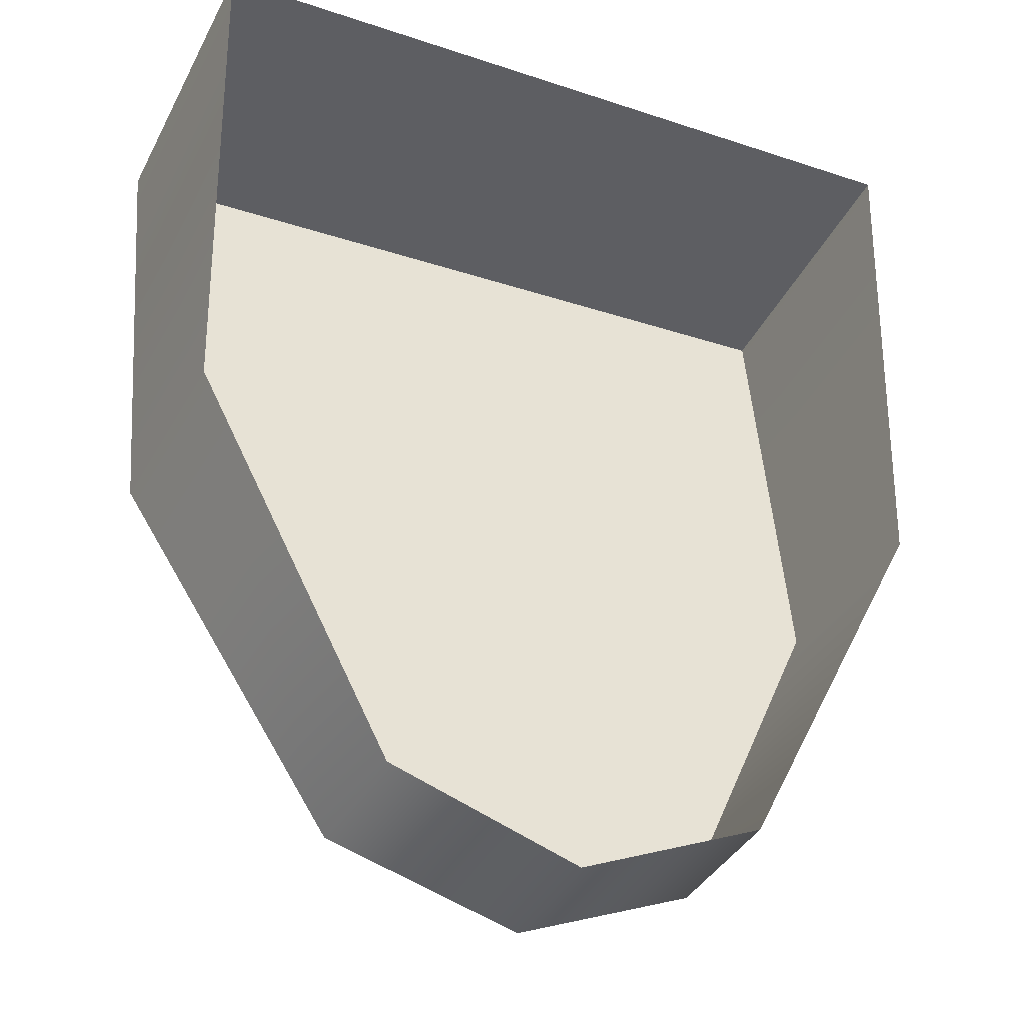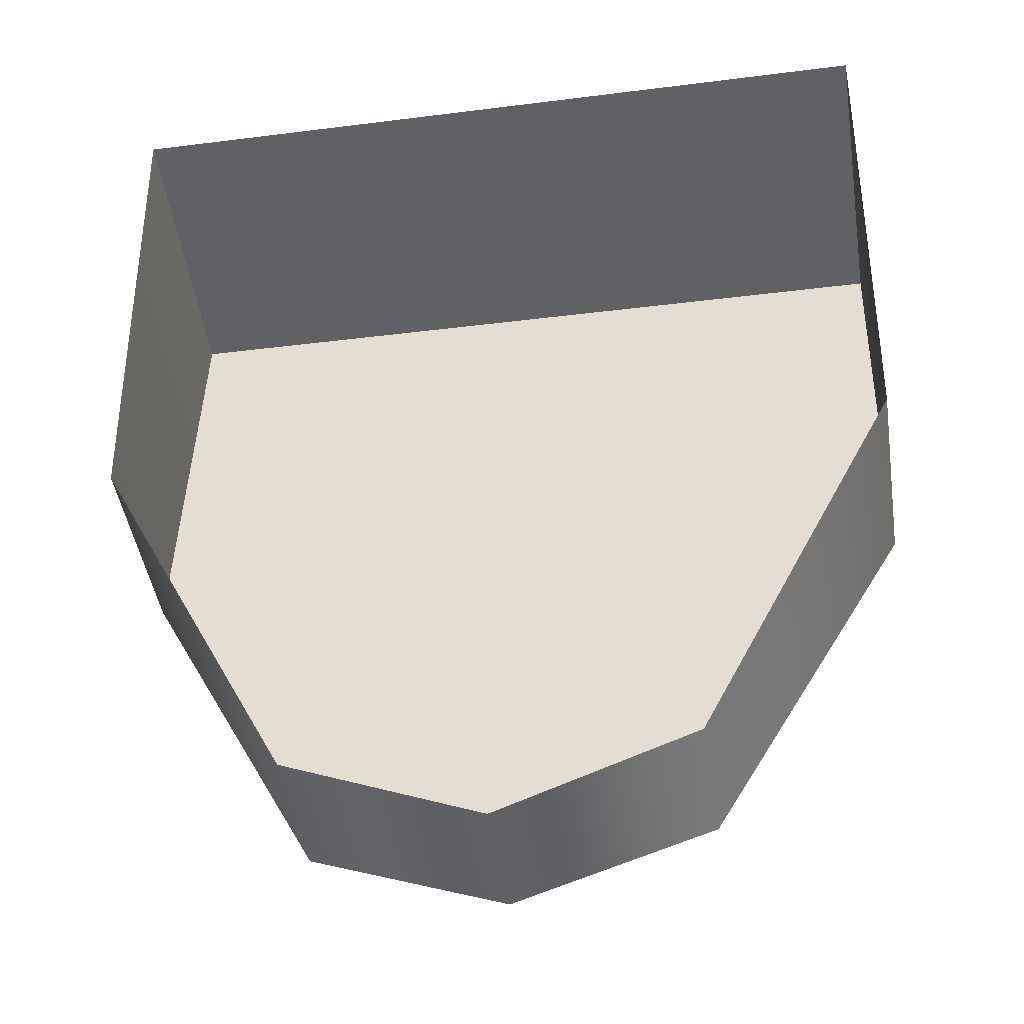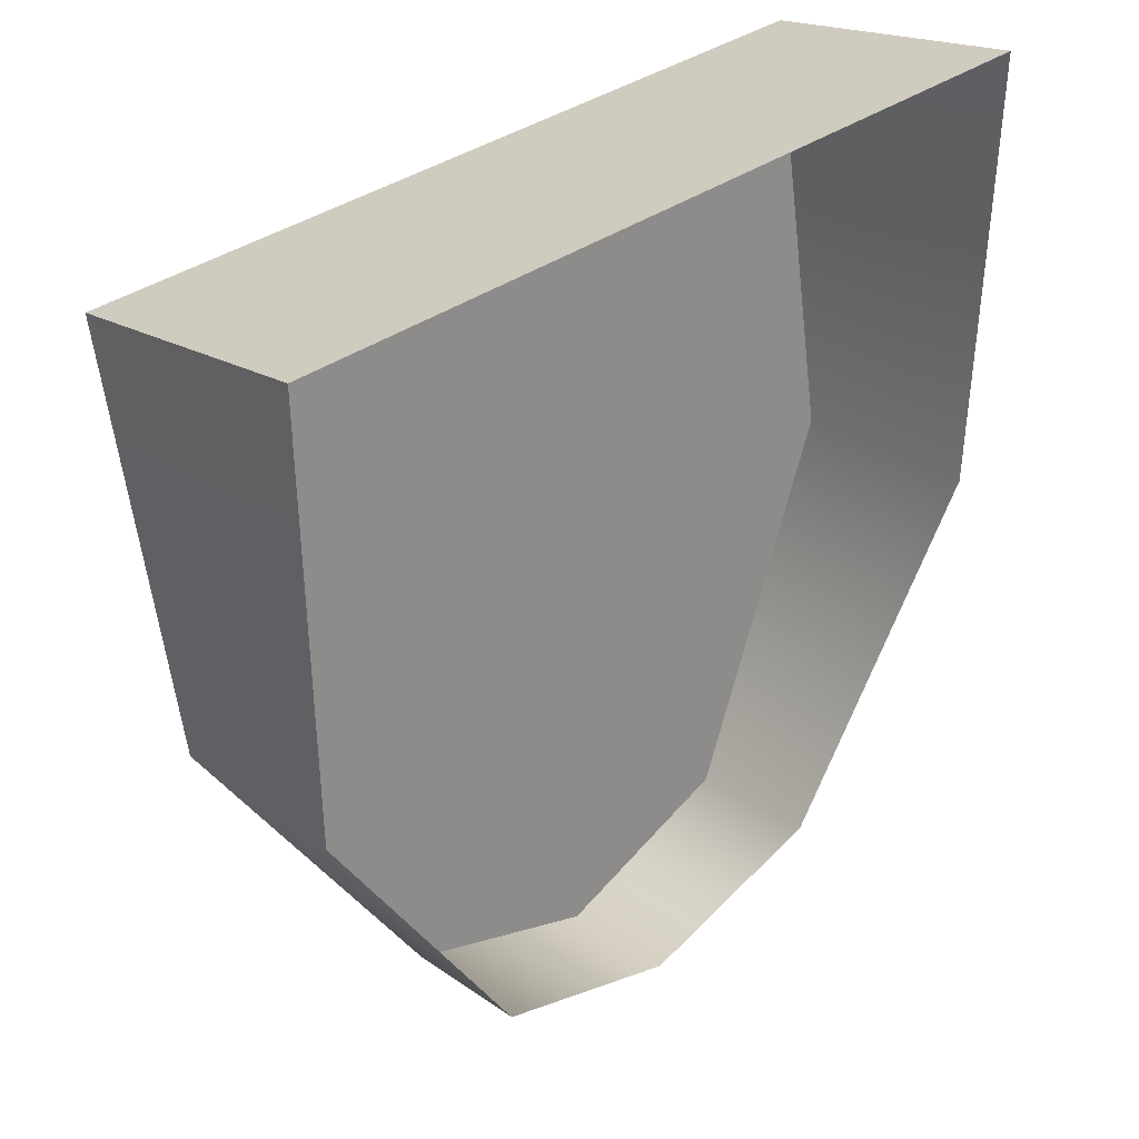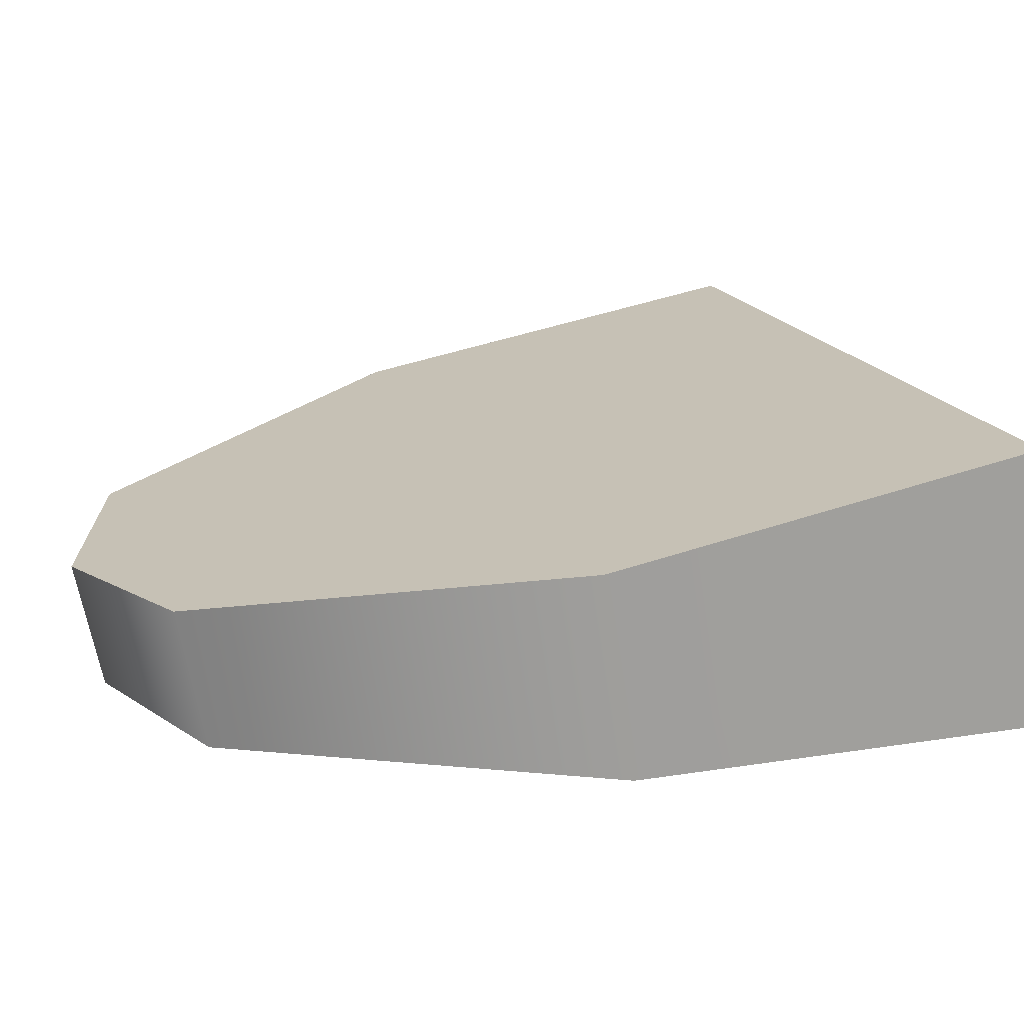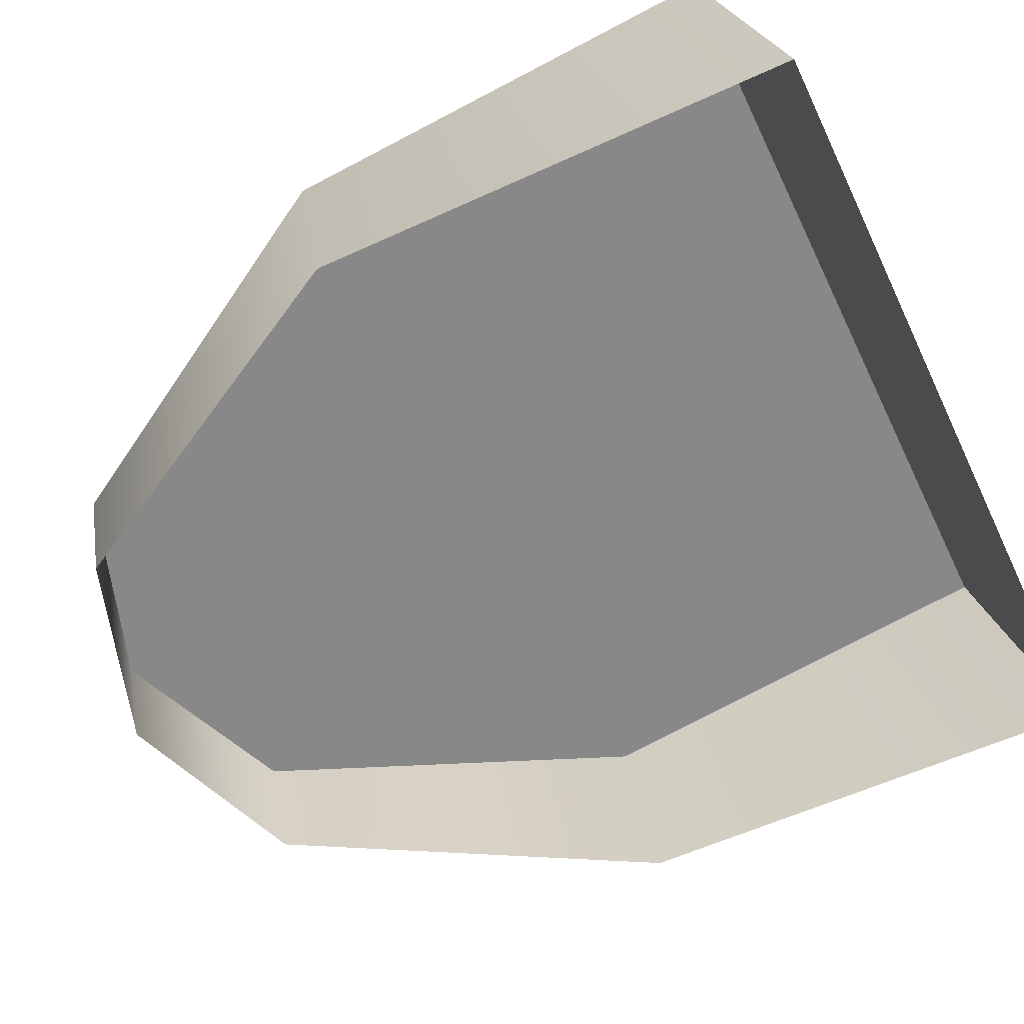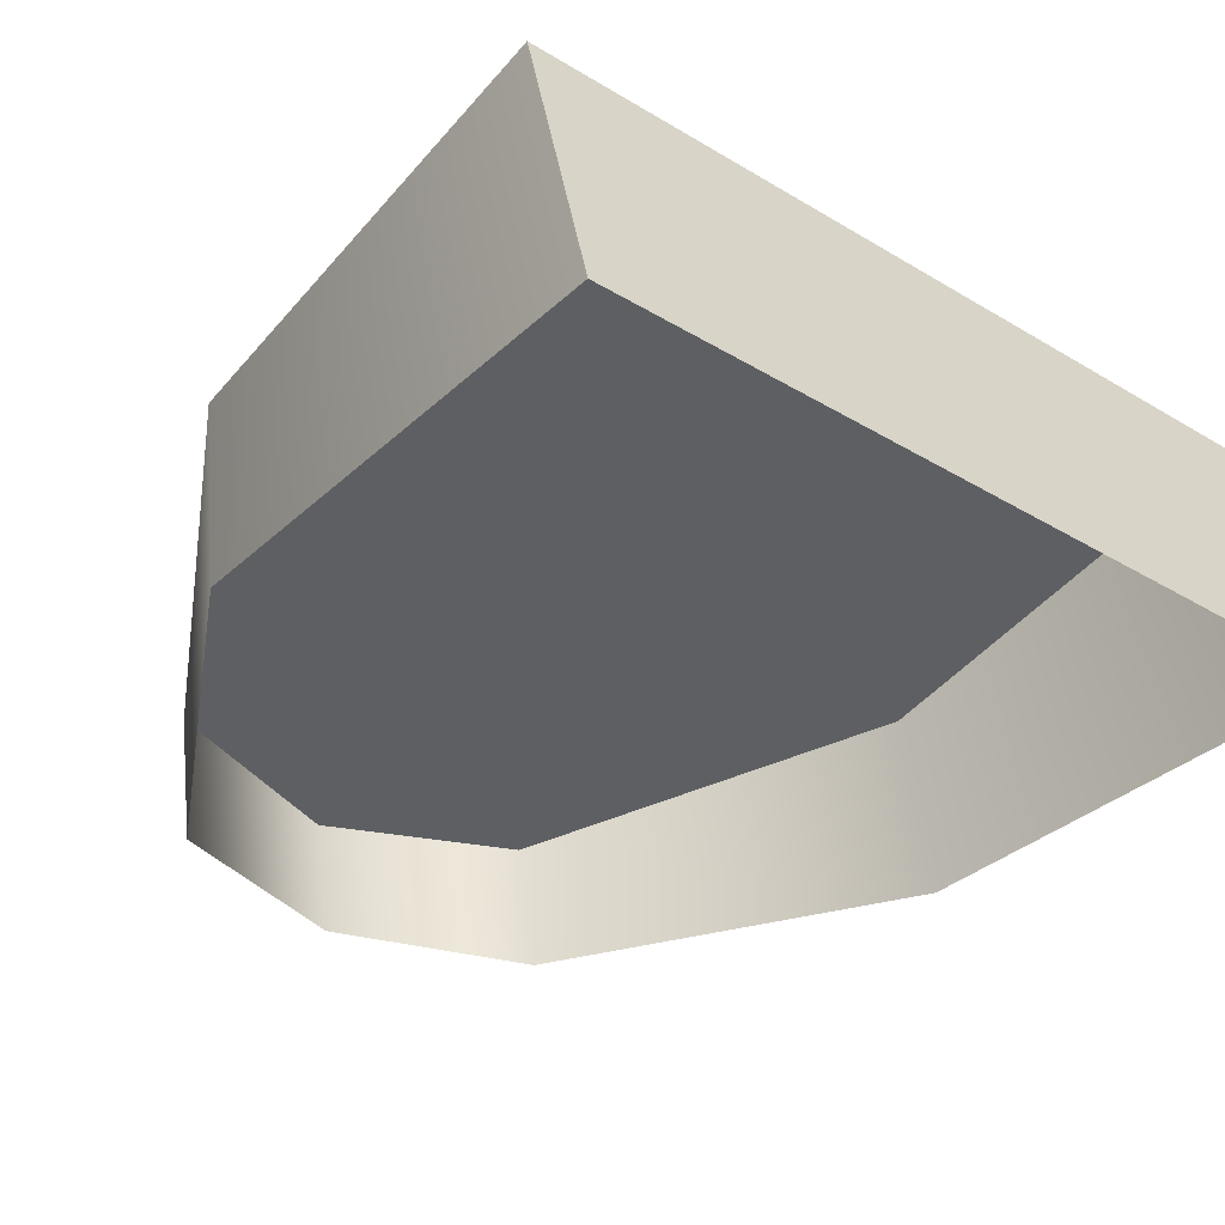
<metadata>
{"format":"obj","ext":"obj","renderer":"f3d","projection":"perspective","resolution":1024,"background":"white","views":[{"elev":-27.8,"azim":-27.1,"up":"+Z"},{"elev":-36.1,"azim":9.2,"up":"+Z"},{"elev":38.4,"azim":-41.5,"up":"+Z"},{"elev":17.5,"azim":-108.0,"up":"+Y"},{"elev":-57.8,"azim":-64.5,"up":"+Y"},{"elev":-33.9,"azim":-39.0,"up":"+Y"}]}
</metadata>
<code>
g CryoTurret_DefaultPart_1
v -0.4006 0.4131 0.4696
v -0.3996 0.1293 0.544
v -0.3997 0.1296 0.06624
v -0.4004 0.3349 0.03317
v -0.3996 0.1293 0.544
v -0.4006 0.4131 0.4696
v 0.3996 0.41 0.4698
v 0.4006 0.1262 0.5442
v -0.2002 0.2706 -0.3213
v -0.0001475 0.2575 -0.3902
v 0.1998 0.2691 -0.3213
v -0.4004 0.3349 0.03317
v 0.3997 0.3318 0.03336
v -0.4006 0.4131 0.4696
v 0.3996 0.41 0.4698
v -0.2002 0.2706 -0.3213
v -0.1997 0.1291 -0.2933
v 0.0003138 0.1284 -0.3631
v -0.0001475 0.2575 -0.3902
v 0.2003 0.1276 -0.2933
v 0.1998 0.2691 -0.3213
v 0.4005 0.1265 0.06642
v 0.3997 0.3318 0.03336
v 0.3996 0.41 0.4698
v 0.4006 0.1262 0.5442
g CryoTurret_DefaultPart_1_0
f 3 2 1
f 4 3 1
f 7 6 5
f 8 7 5
f 11 10 9
f 9 12 11
f 12 13 11
f 12 14 13
f 14 15 13
f 3 4 16
f 17 3 16
f 18 17 16
f 19 18 16
f 20 18 19
f 21 20 19
f 21 23 22
f 20 21 22
f 22 23 24
f 25 22 24

</code>
